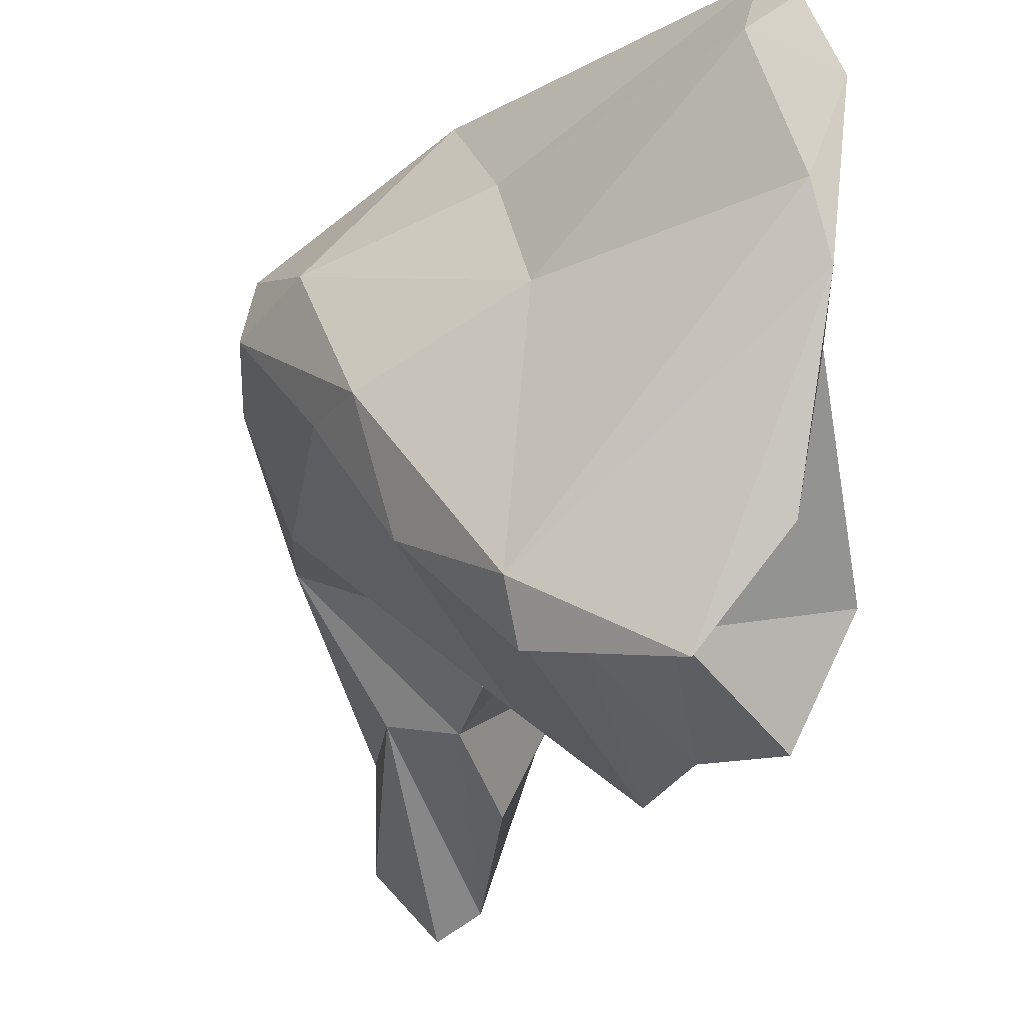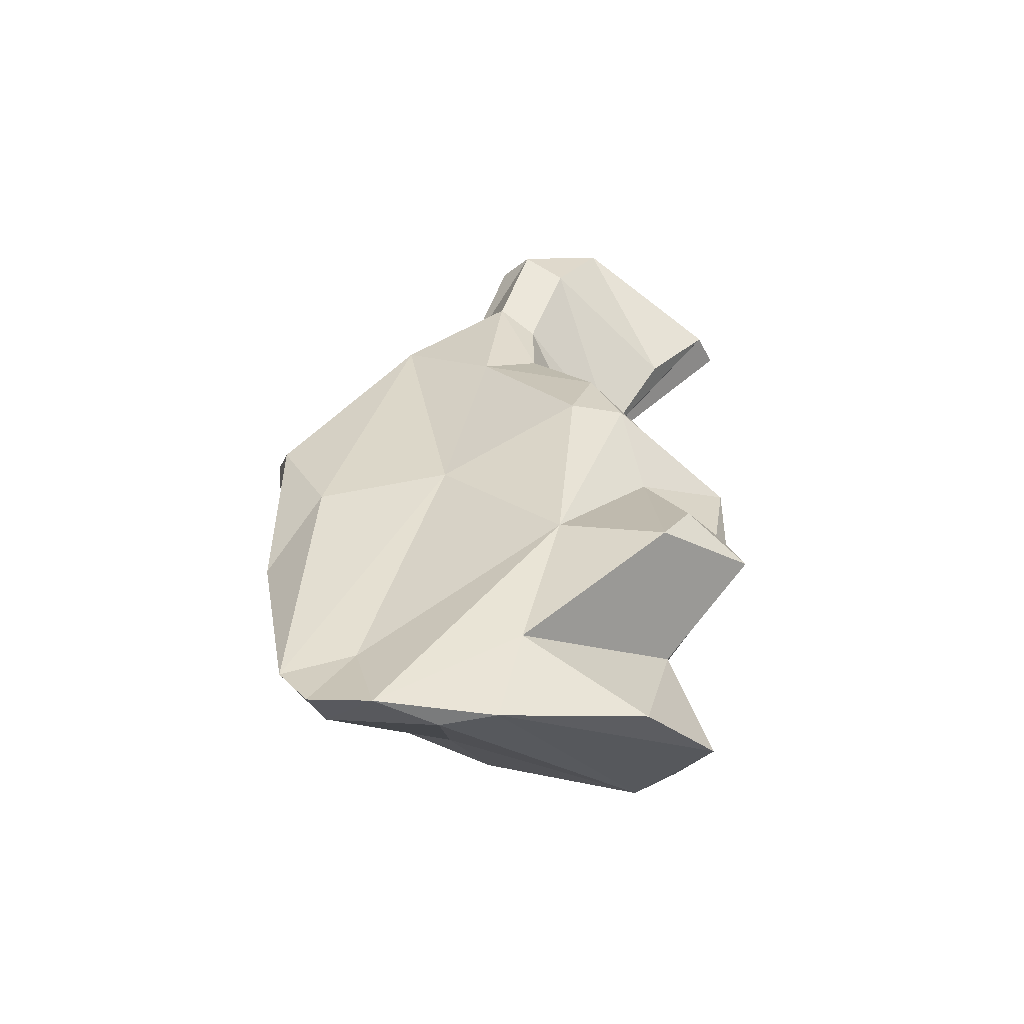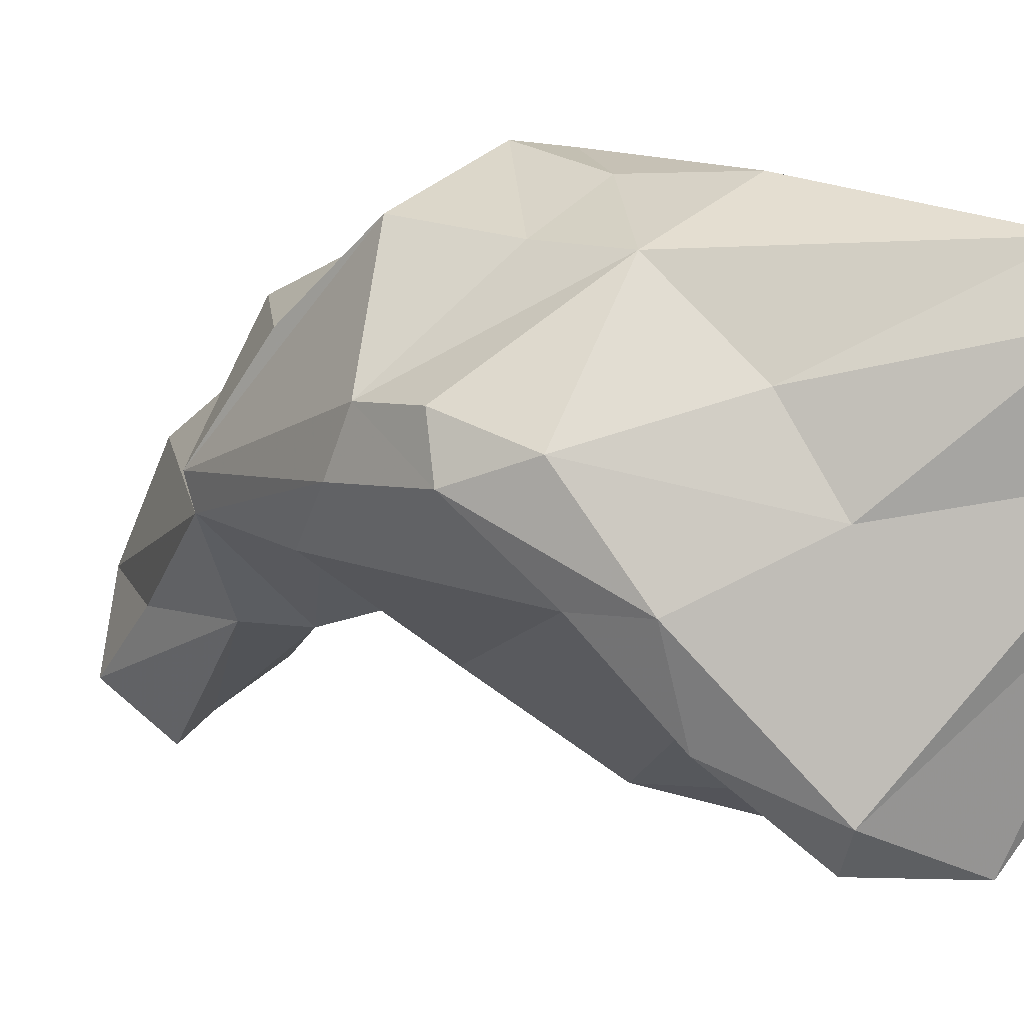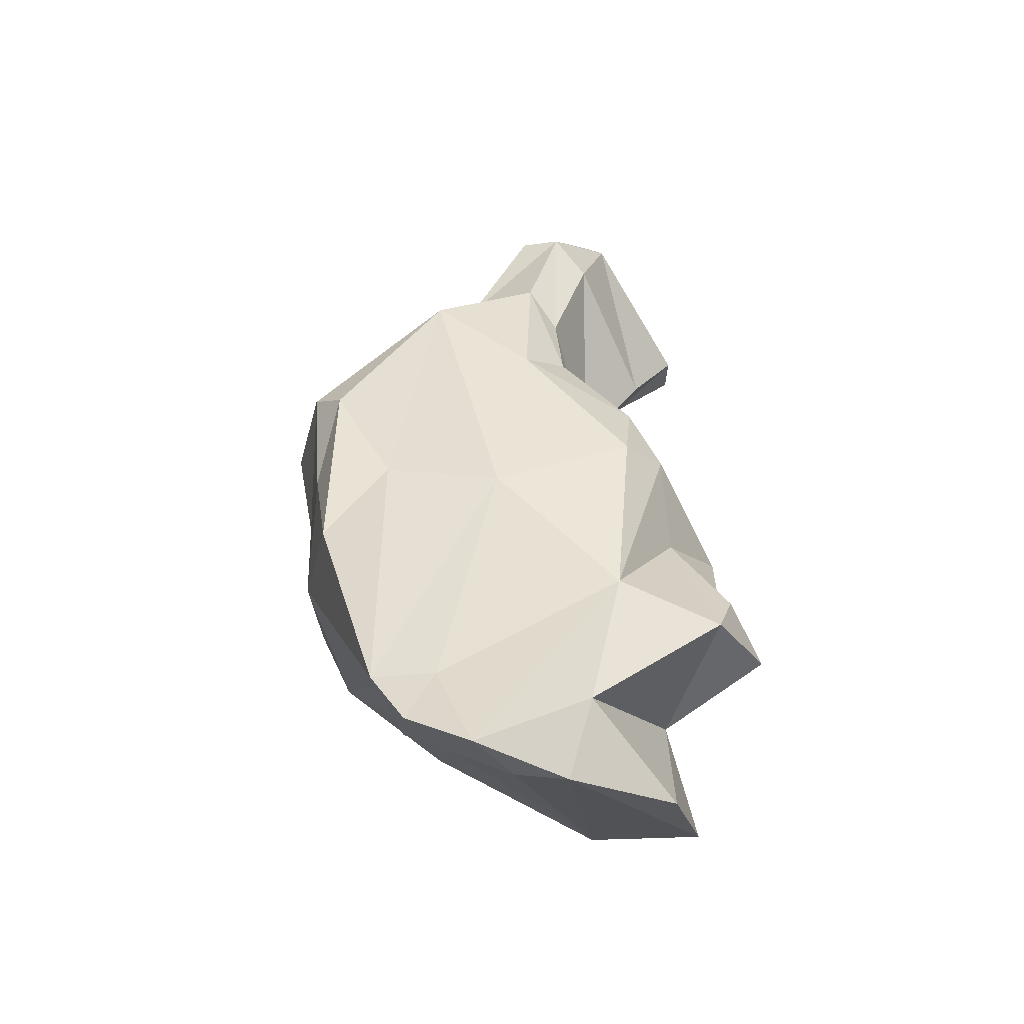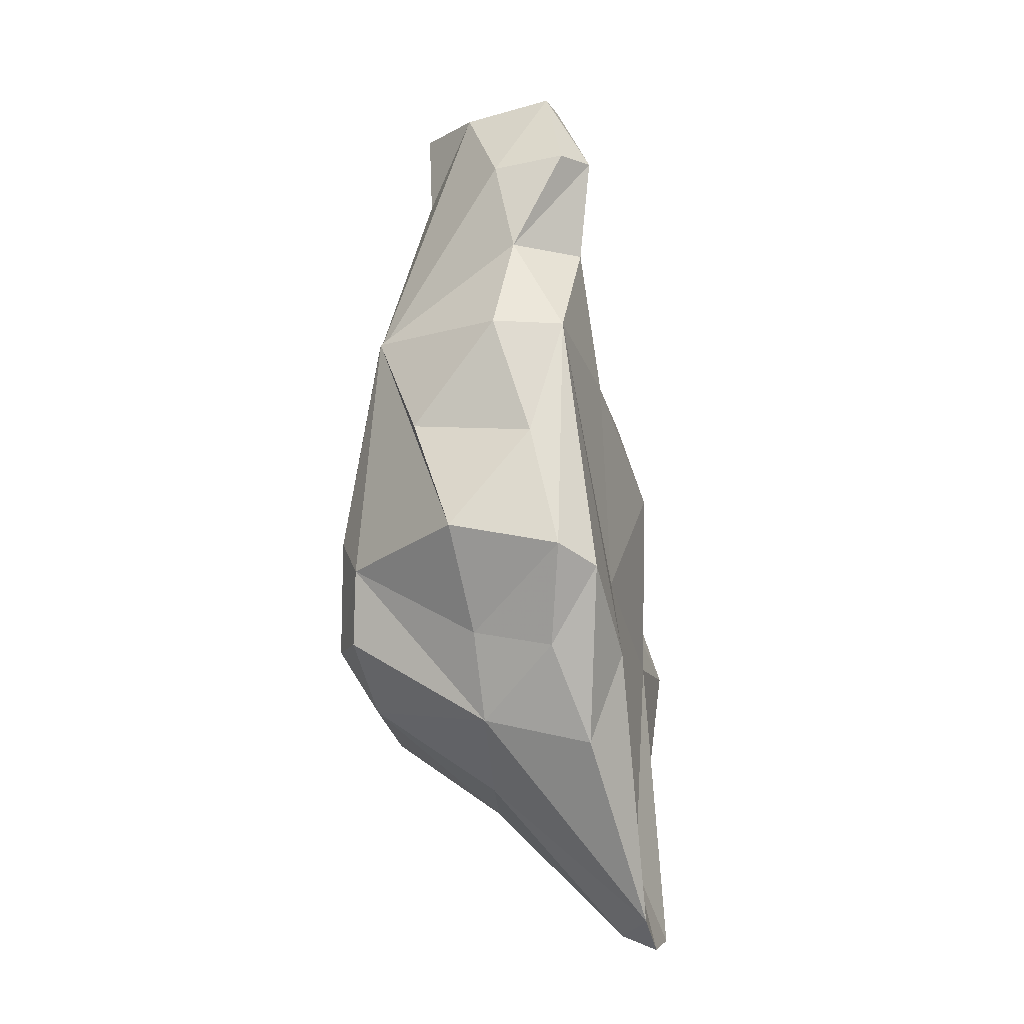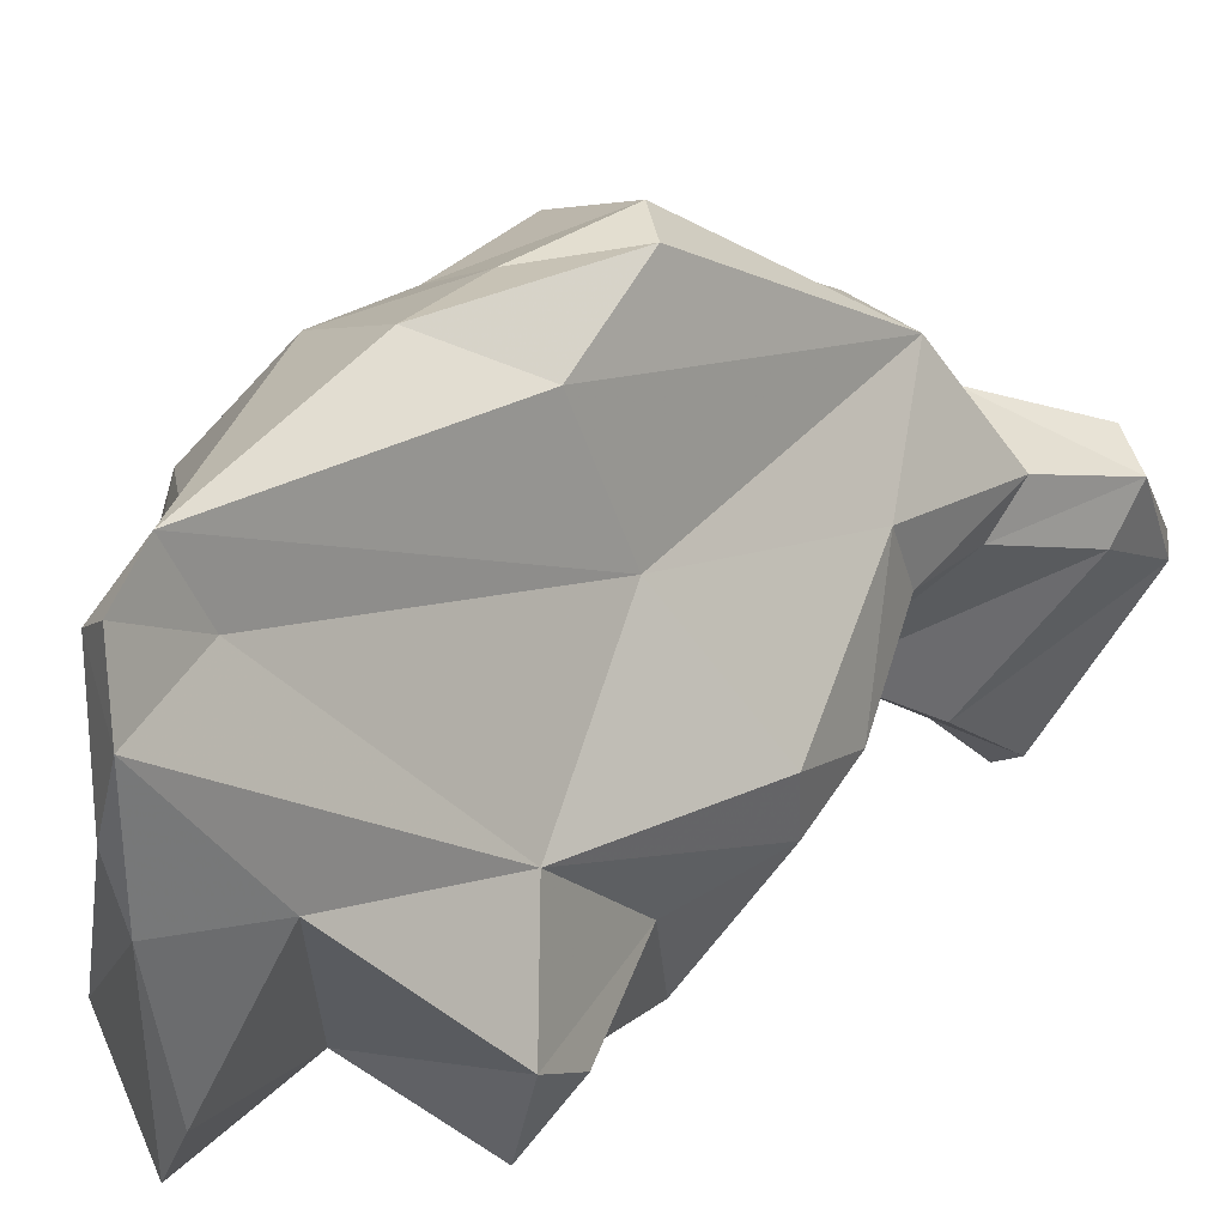
<metadata>
{"format":"obj","ext":"obj","renderer":"f3d","projection":"perspective","resolution":1024,"background":"white","views":[{"elev":-14.6,"azim":174.2,"up":"+Y"},{"elev":-49.1,"azim":-99.3,"up":"+Z"},{"elev":14.7,"azim":136.6,"up":"+Y"},{"elev":-41.4,"azim":-125.3,"up":"+Z"},{"elev":9.9,"azim":172.4,"up":"+Z"},{"elev":28.5,"azim":-132.1,"up":"+Y"}]}
</metadata>
<code>
v 168.2 284.5 89.8
v 167.6 285.7 87.7
v 170.5 285.6 93.95
v 169.2 289 97.32
v 171 282.5 91.89
v 169.6 286.6 97.81
v 169.4 291.2 82.7
v 170.3 287.8 100.6
v 170.6 286.1 80.35
v 169.4 281.9 88.37
v 169.5 296.8 78.5
v 171.1 297.4 82.26
v 169.3 289.7 89.28
v 170.5 299.2 79.1
v 172.2 281.7 95.87
v 171.6 281.9 89.83
v 171.7 294.2 94.53
v 172.2 288.7 111.8
v 173.1 282.9 81.22
v 172.2 299.4 92.58
v 174.3 295.9 106.4
v 172.3 290.1 104.3
v 172.2 290.4 113.1
v 172.9 290 107.6
v 171.2 300.3 80.9
v 172.8 291.6 109
v 169.9 292.1 78.85
v 173.1 286.7 115.5
v 172 292.4 103.1
v 171.8 298.3 79.46
v 176 286.6 102.5
v 172.9 284.6 85.84
v 173.6 291.3 113.5
v 170.5 294.2 78.56
v 173.1 283.2 99.04
v 174.9 283.4 108.8
v 173.6 301.2 96.82
v 175.4 285.2 99.98
v 175.3 280.7 112.5
v 174.9 284.3 87.25
v 173.9 301.3 89.33
v 176.6 285.4 105.4
v 173.7 287.2 116.1
v 177 283.5 83.39
v 176.5 290.3 113
v 175.5 301 93.49
v 177.1 286 89.22
v 176.9 280.6 114.2
v 177.5 285.2 82.48
v 179.9 286.8 86.12
v 176.7 279.7 112.7
v 176 298.4 102.2
v 175.3 301.5 97.89
v 178.8 285.9 106.5
v 182.3 294.9 89.13
v 178.6 288.8 102.6
v 177.1 285.6 115.1
v 176 292.8 109.7
v 178.7 282.2 114.2
v 178.9 285.4 111.1
v 181.9 290.6 88.9
v 177.3 296.4 85.81
v 177.3 296 106.6
v 176.7 293 83.56
v 181.8 291.5 105.2
v 182.1 290.2 99.54
v 178.5 299.5 93.75
v 181.8 290.3 104.6
v 178.1 299.6 89.94
v 180.7 296.1 102.1
v 179.6 299.7 98.43
v 183.7 293 96.4
v 181 290.8 86.31
v 183.4 295.8 92.48
v 183.3 295.4 95.66
v 183.9 293.7 91.63
g foo
f 48 57 43
f 59 57 48
f 51 59 48
f 48 43 28
f 28 39 48
f 39 51 48
f 60 57 59
f 33 43 45
f 57 45 43
f 60 59 54
f 54 59 51
f 28 43 23
f 43 33 23
f 42 54 39
f 51 39 54
f 23 18 28
f 36 28 18
f 39 28 36
f 36 42 39
f 68 58 45
f 57 68 45
f 60 68 57
f 58 33 45
f 60 54 68
f 33 58 23
f 58 26 23
f 24 18 23
f 24 23 26
f 24 42 18
f 42 36 18
f 65 58 68
f 65 63 58
f 21 58 63
f 58 21 26
f 56 68 42
f 54 42 68
f 26 21 29
f 42 31 56
f 24 31 42
f 22 26 29
f 24 26 22
f 31 24 22
f 31 22 8
f 38 31 35
f 8 22 29
f 31 8 35
f 15 38 35
f 8 29 4
f 35 8 6
f 15 35 6
f 6 8 4
f 15 6 3
f 65 70 63
f 72 65 68
f 63 70 52
f 63 52 21
f 66 68 56
f 21 52 53
f 66 56 31
f 66 31 38
f 17 29 21
f 29 17 4
f 13 4 17
f 3 5 15
f 5 16 15
f 3 6 13
f 6 4 13
f 2 3 13
f 10 16 5
f 1 3 2
f 5 3 1
f 10 5 1
f 2 10 1
f 71 70 65
f 75 71 65
f 65 72 75
f 52 70 71
f 52 71 53
f 72 68 66
f 53 37 21
f 38 61 66
f 37 20 21
f 47 61 38
f 17 21 20
f 15 47 38
f 12 17 25
f 17 20 25
f 40 47 15
f 12 13 17
f 16 40 15
f 32 40 16
f 11 13 12
f 32 16 10
f 7 13 11
f 13 7 2
f 7 32 2
f 10 2 32
f 53 71 67
f 75 67 71
f 76 74 75
f 75 72 76
f 46 53 67
f 72 66 76
f 69 67 75
f 61 76 66
f 69 46 67
f 37 53 46
f 41 37 46
f 41 46 69
f 41 20 37
f 61 47 50
f 41 25 20
f 40 50 47
f 44 50 40
f 14 12 25
f 19 40 32
f 44 40 19
f 14 11 12
f 9 19 32
f 11 27 7
f 9 32 7
f 9 7 27
f 74 69 75
f 55 74 76
f 69 74 55
f 73 55 76
f 76 61 73
f 64 62 55
f 62 69 55
f 73 64 55
f 61 50 73
f 25 41 69
f 49 64 73
f 25 69 62
f 49 73 50
f 50 44 49
f 30 62 64
f 30 25 62
f 49 34 64
f 14 25 30
f 34 30 64
f 49 44 19
f 11 14 30
f 34 11 30
f 27 34 49
f 19 27 49
f 27 11 34
f 19 9 27
g

</code>
